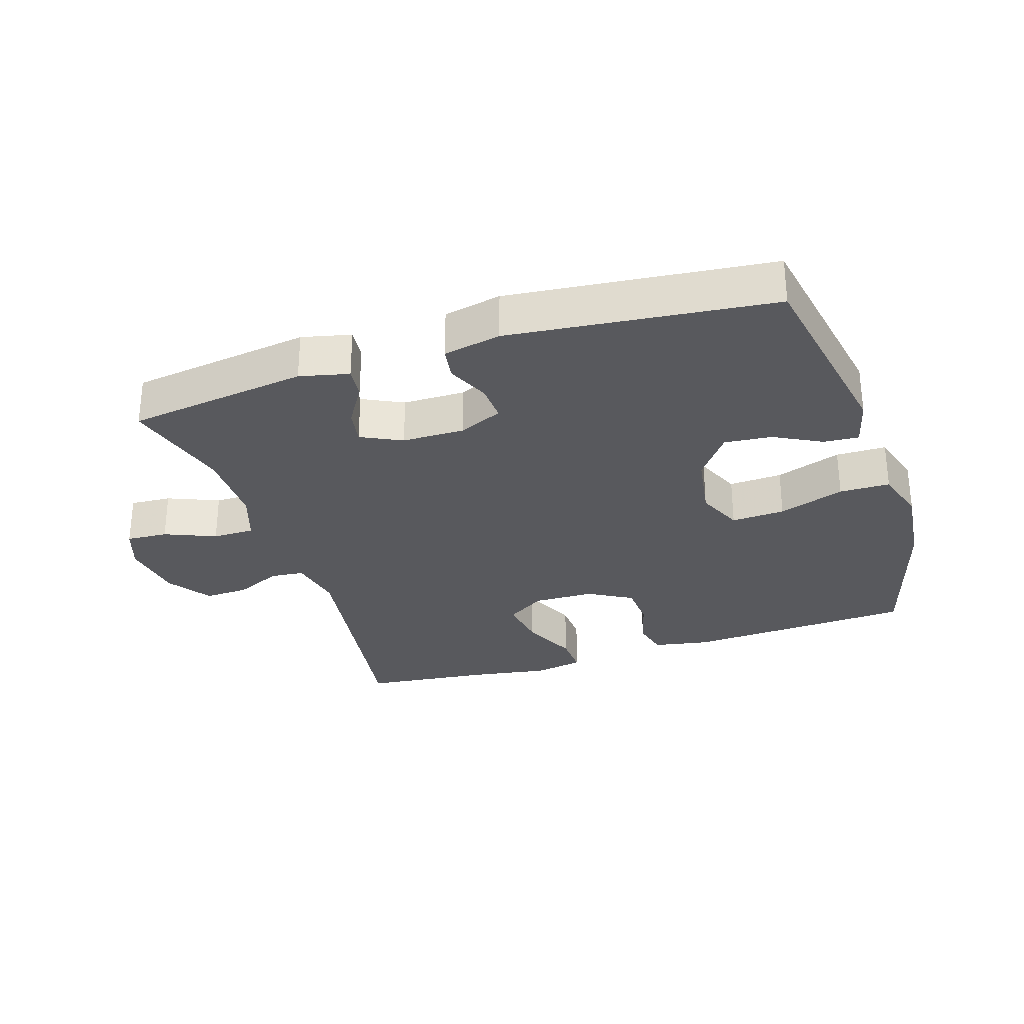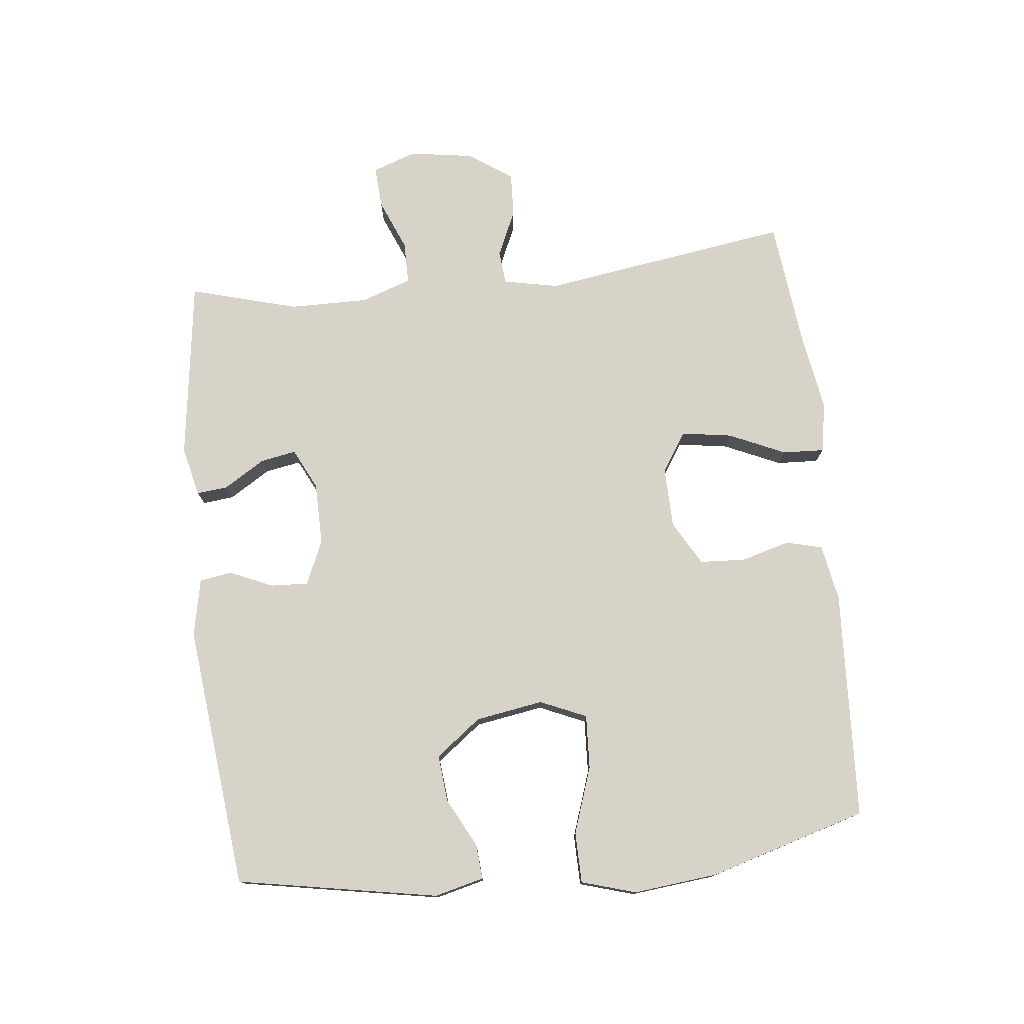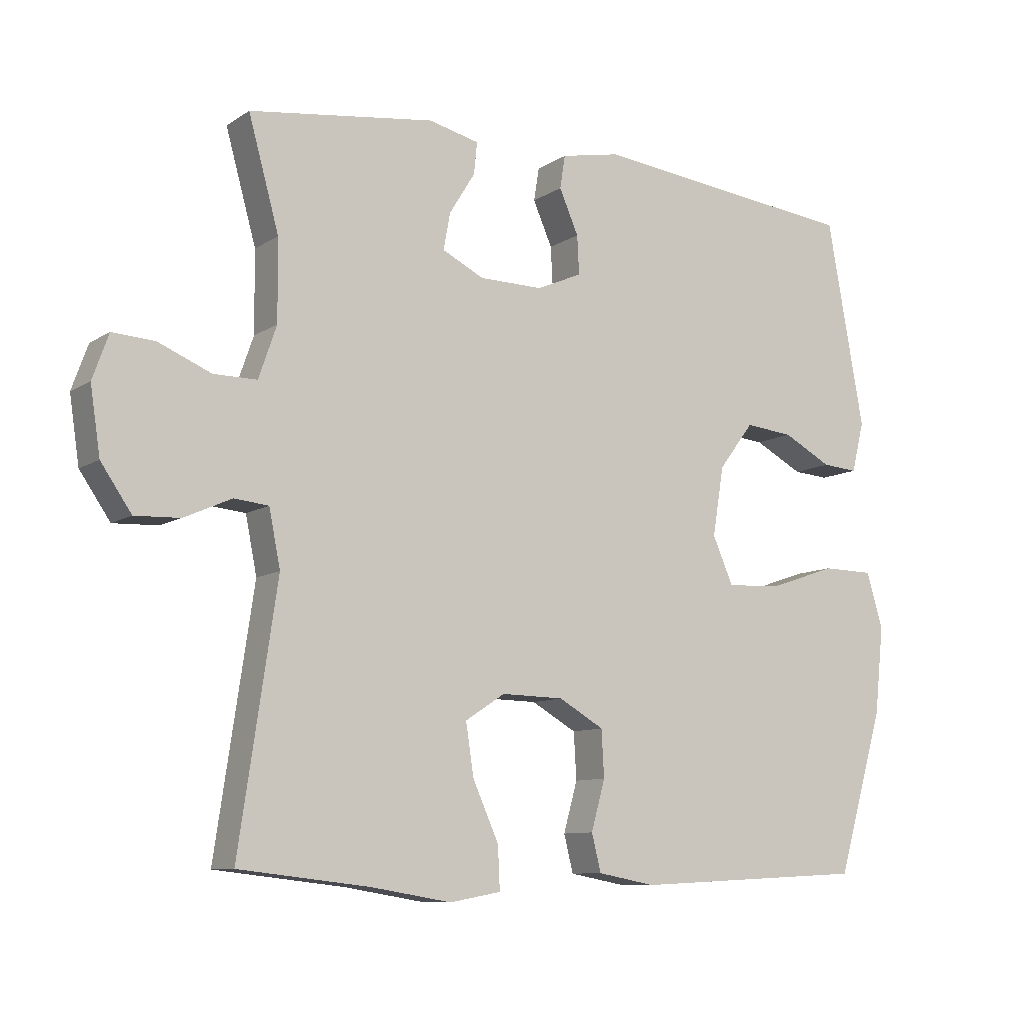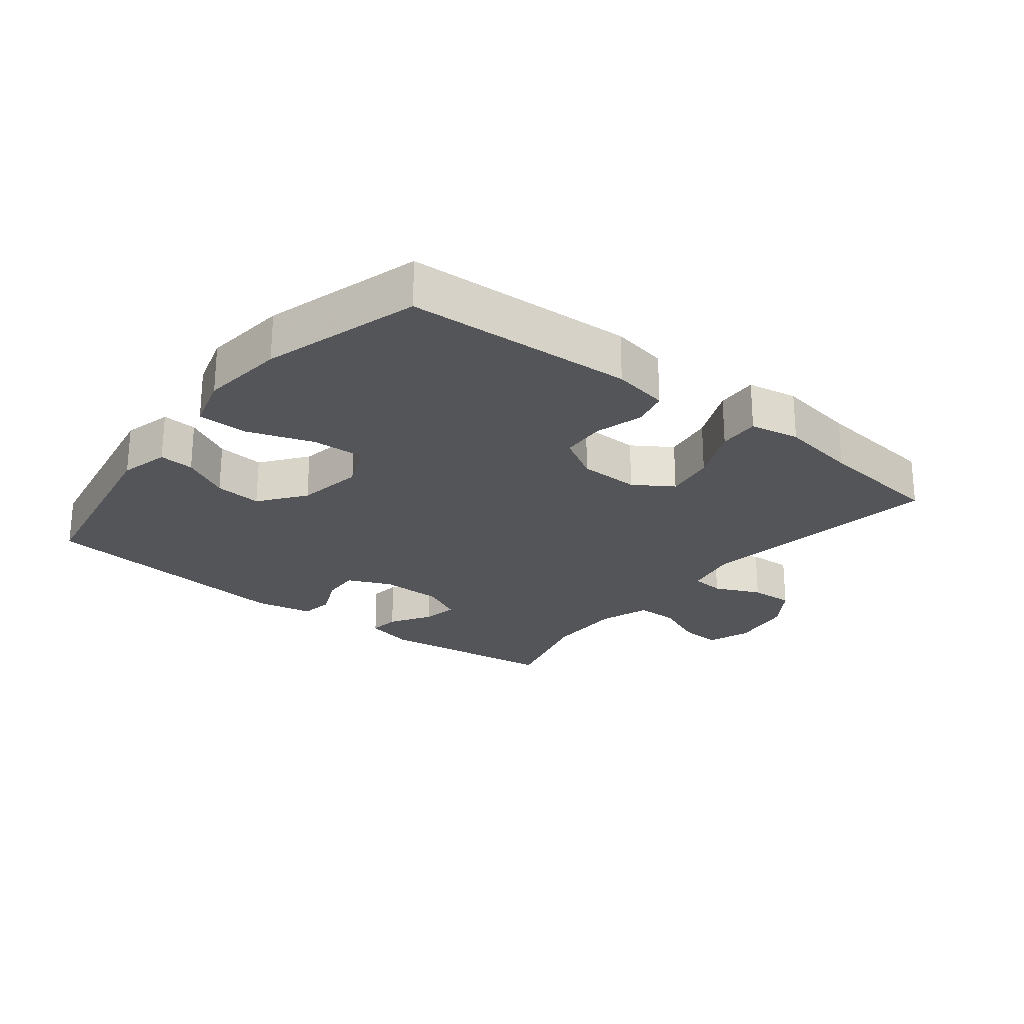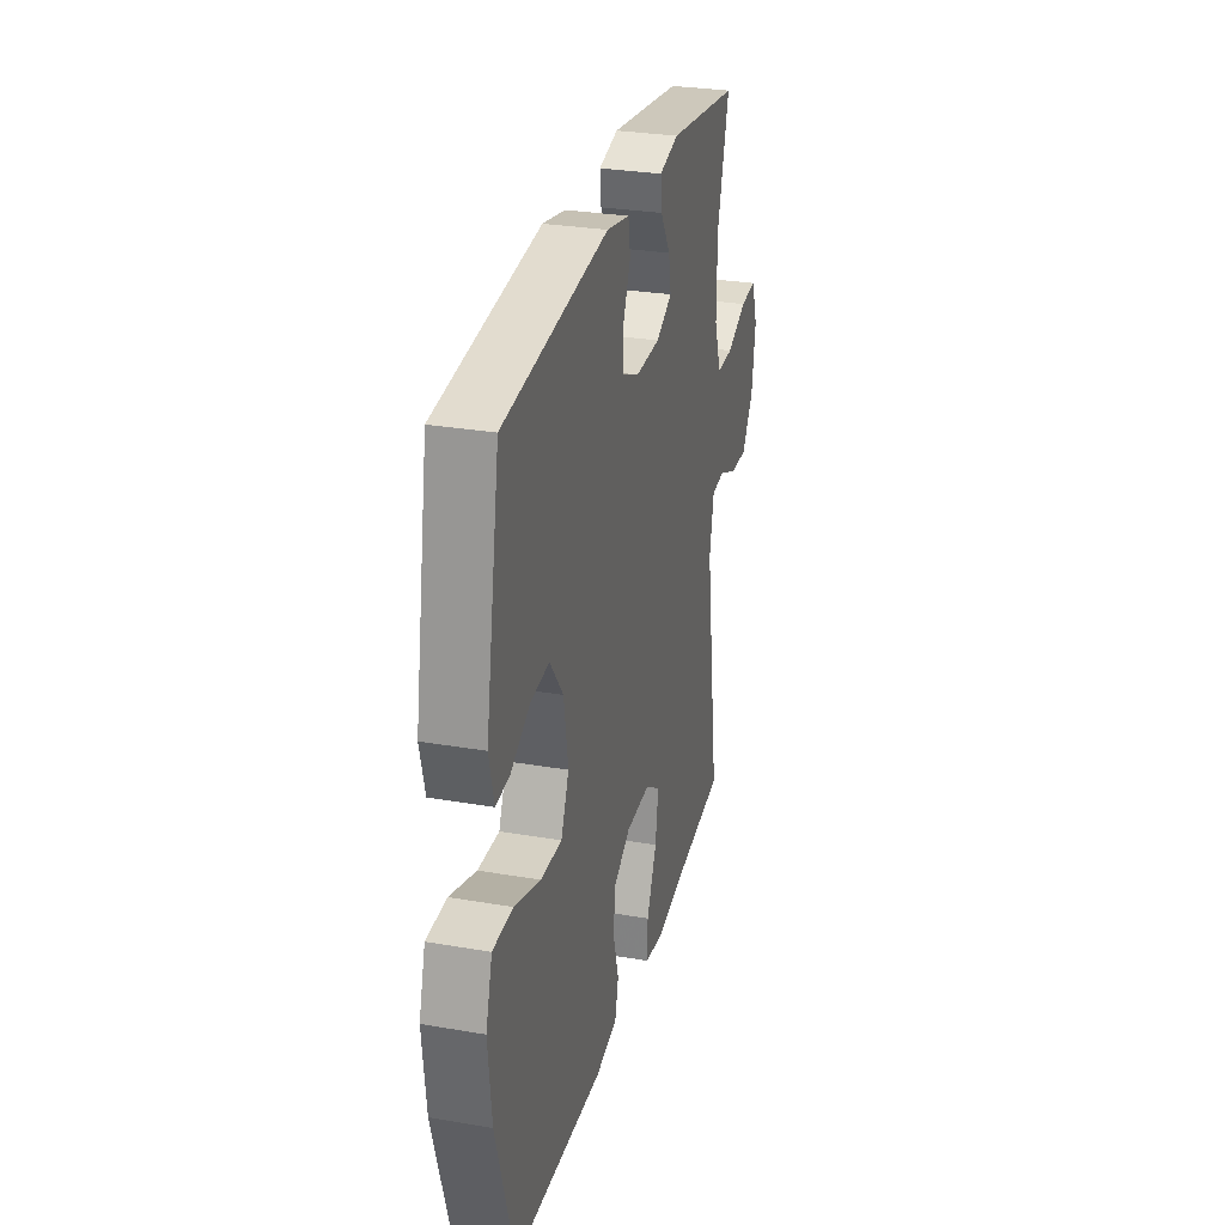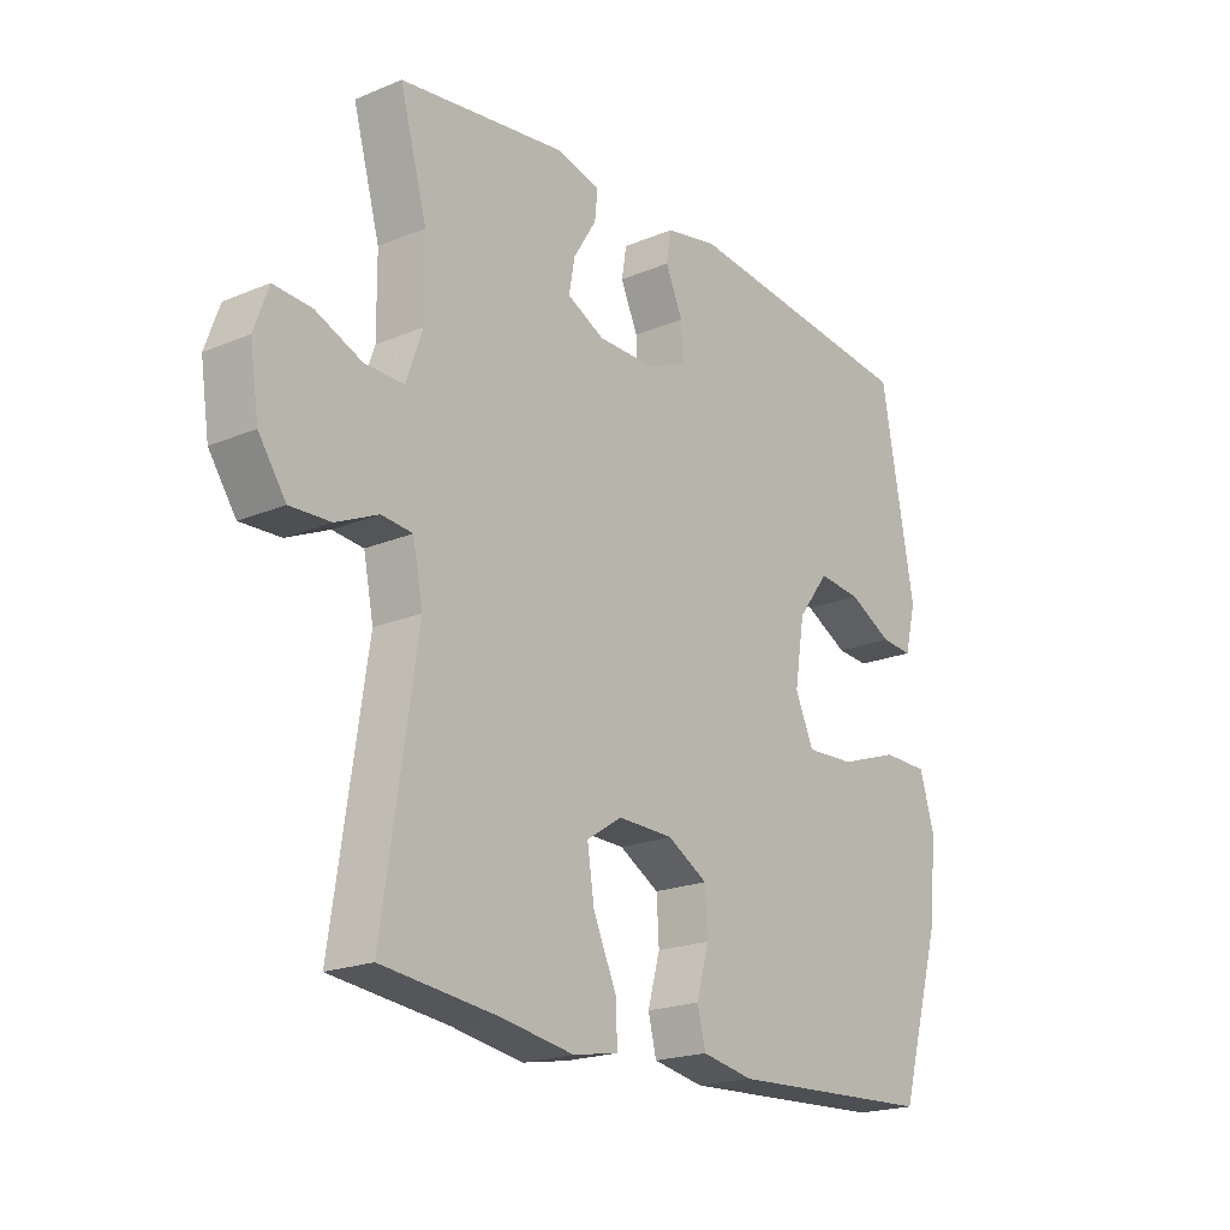
<metadata>
{"format":"obj","ext":"obj","renderer":"f3d","projection":"perspective","resolution":1024,"background":"white","views":[{"elev":-29.8,"azim":18.0,"up":"+Y"},{"elev":76.7,"azim":83.8,"up":"+Y"},{"elev":-9.5,"azim":-32.2,"up":"+Z"},{"elev":-24.3,"azim":141.7,"up":"+Y"},{"elev":29.2,"azim":104.3,"up":"+Z"},{"elev":-20.2,"azim":-52.6,"up":"+Z"}]}
</metadata>
<code>
v -0.5 0.07 -0.5
v -0.443 0.07 -0.116
v -0.46 0.07 -0.031
v -0.512 0.07 -0.026
v -0.583 0.07 -0.058
v -0.651 0.07 -0.061
v -0.697 0.07 0.006
v -0.712 0.07 0.105
v -0.688 0.07 0.172
v -0.624 0.07 0.168
v -0.545 0.07 0.135
v -0.48 0.07 0.135
v -0.453 0.07 0.213
v -0.454 0.07 0.334
v -0.5 0.07 0.5
v -0.22 0.07 0.538
v -0.144 0.07 0.52
v -0.149 0.07 0.472
v -0.188 0.07 0.409
v -0.198 0.07 0.354
v -0.135 0.07 0.323
v -0.039 0.07 0.322
v 0.029 0.07 0.352
v 0.026 0.07 0.41
v -0.003 0.07 0.476
v 0.005 0.07 0.526
v 0.094 0.07 0.544
v 0.5 0.07 0.5
v 0.556 0.07 0.19
v 0.537 0.07 0.114
v 0.483 0.07 0.118
v 0.409 0.07 0.157
v 0.336 0.07 0.164
v 0.283 0.07 0.094
v 0.266 0.07 -0.01
v 0.297 0.07 -0.081
v 0.38 0.07 -0.077
v 0.482 0.07 -0.042
v 0.56 0.07 -0.043
v 0.585 0.07 -0.127
v 0.571 0.07 -0.258
v 0.5 0.07 -0.5
v 0.147 0.07 -0.518
v 0.06 0.07 -0.502
v 0.046 0.07 -0.446
v 0.067 0.07 -0.371
v 0.063 0.07 -0.301
v -0.005 0.07 -0.262
v -0.099 0.07 -0.26
v -0.159 0.07 -0.299
v -0.147 0.07 -0.377
v -0.108 0.07 -0.464
v -0.105 0.07 -0.528
v -0.182 0.07 -0.542
v -0.304 0.07 -0.522
v -0.5 0 -0.5
v -0.443 0 -0.116
v -0.46 0 -0.031
v -0.512 0 -0.026
v -0.583 0 -0.058
v -0.651 0 -0.061
v -0.697 0 0.006
v -0.712 0 0.105
v -0.688 0 0.172
v -0.624 0 0.168
v -0.545 0 0.135
v -0.48 0 0.135
v -0.453 0 0.213
v -0.454 0 0.334
v -0.5 0 0.5
v -0.22 0 0.538
v -0.144 0 0.52
v -0.149 0 0.472
v -0.188 0 0.409
v -0.198 0 0.354
v -0.135 0 0.323
v -0.039 0 0.322
v 0.029 0 0.352
v 0.026 0 0.41
v -0.003 0 0.476
v 0.005 0 0.526
v 0.094 0 0.544
v 0.5 0 0.5
v 0.556 0 0.19
v 0.537 0 0.114
v 0.483 0 0.118
v 0.409 0 0.157
v 0.336 0 0.164
v 0.283 0 0.094
v 0.266 0 -0.01
v 0.297 0 -0.081
v 0.38 0 -0.077
v 0.482 0 -0.042
v 0.56 0 -0.043
v 0.585 0 -0.127
v 0.571 0 -0.258
v 0.5 0 -0.5
v 0.147 0 -0.518
v 0.06 0 -0.502
v 0.046 0 -0.446
v 0.067 0 -0.371
v 0.063 0 -0.301
v -0.005 0 -0.262
v -0.099 0 -0.26
v -0.159 0 -0.299
v -0.147 0 -0.377
v -0.108 0 -0.464
v -0.105 0 -0.528
v -0.182 0 -0.542
v -0.304 0 -0.522
f 53 54 55
f 52 53 55
f 51 52 55
f 55 1 2
f 51 55 2
f 50 51 2
f 49 50 2 3
f 48 49 3
f 44 45 46
f 43 44 46
f 42 43 46
f 41 42 46
f 40 41 46
f 39 40 46
f 38 39 46
f 37 38 46
f 36 37 46 47
f 35 36 47 48
f 30 31 32
f 29 30 32
f 28 29 32
f 27 28 32
f 26 27 32
f 25 26 32
f 24 25 32
f 23 24 32 33
f 22 23 33 34
f 17 18 19
f 16 17 19
f 15 16 19
f 14 15 19
f 13 14 19 20
f 12 13 20 21
f 9 10 11
f 8 9 11
f 7 8 11
f 6 7 11
f 5 6 11
f 4 5 11
f 3 4 11 12
f 34 35 48
f 22 34 48
f 21 22 48
f 12 21 48
f 3 12 48
f 110 109 108
f 110 108 107
f 110 107 106
f 57 56 110
f 57 110 106
f 57 106 105
f 58 57 105 104
f 58 104 103
f 101 100 99
f 101 99 98
f 101 98 97
f 101 97 96
f 101 96 95
f 101 95 94
f 101 94 93
f 101 93 92
f 102 101 92 91
f 103 102 91 90
f 87 86 85
f 87 85 84
f 87 84 83
f 87 83 82
f 87 82 81
f 87 81 80
f 87 80 79
f 88 87 79 78
f 89 88 78 77
f 74 73 72
f 74 72 71
f 74 71 70
f 74 70 69
f 75 74 69 68
f 76 75 68 67
f 66 65 64
f 66 64 63
f 66 63 62
f 66 62 61
f 66 61 60
f 66 60 59
f 67 66 59 58
f 103 90 89
f 103 89 77
f 103 77 76
f 103 76 67
f 103 67 58
f 1 56 57 2
f 2 57 58 3
f 3 58 59 4
f 4 59 60 5
f 5 60 61 6
f 6 61 62 7
f 7 62 63 8
f 8 63 64 9
f 9 64 65 10
f 10 65 66 11
f 11 66 67 12
f 12 67 68 13
f 13 68 69 14
f 14 69 70 15
f 15 70 71 16
f 16 71 72 17
f 17 72 73 18
f 18 73 74 19
f 19 74 75 20
f 20 75 76 21
f 21 76 77 22
f 22 77 78 23
f 23 78 79 24
f 24 79 80 25
f 25 80 81 26
f 26 81 82 27
f 27 82 83 28
f 28 83 84 29
f 29 84 85 30
f 30 85 86 31
f 31 86 87 32
f 32 87 88 33
f 33 88 89 34
f 34 89 90 35
f 35 90 91 36
f 36 91 92 37
f 37 92 93 38
f 38 93 94 39
f 39 94 95 40
f 40 95 96 41
f 41 96 97 42
f 42 97 98 43
f 43 98 99 44
f 44 99 100 45
f 45 100 101 46
f 46 101 102 47
f 47 102 103 48
f 48 103 104 49
f 49 104 105 50
f 50 105 106 51
f 51 106 107 52
f 52 107 108 53
f 53 108 109 54
f 54 109 110 55
f 55 110 56 1

</code>
